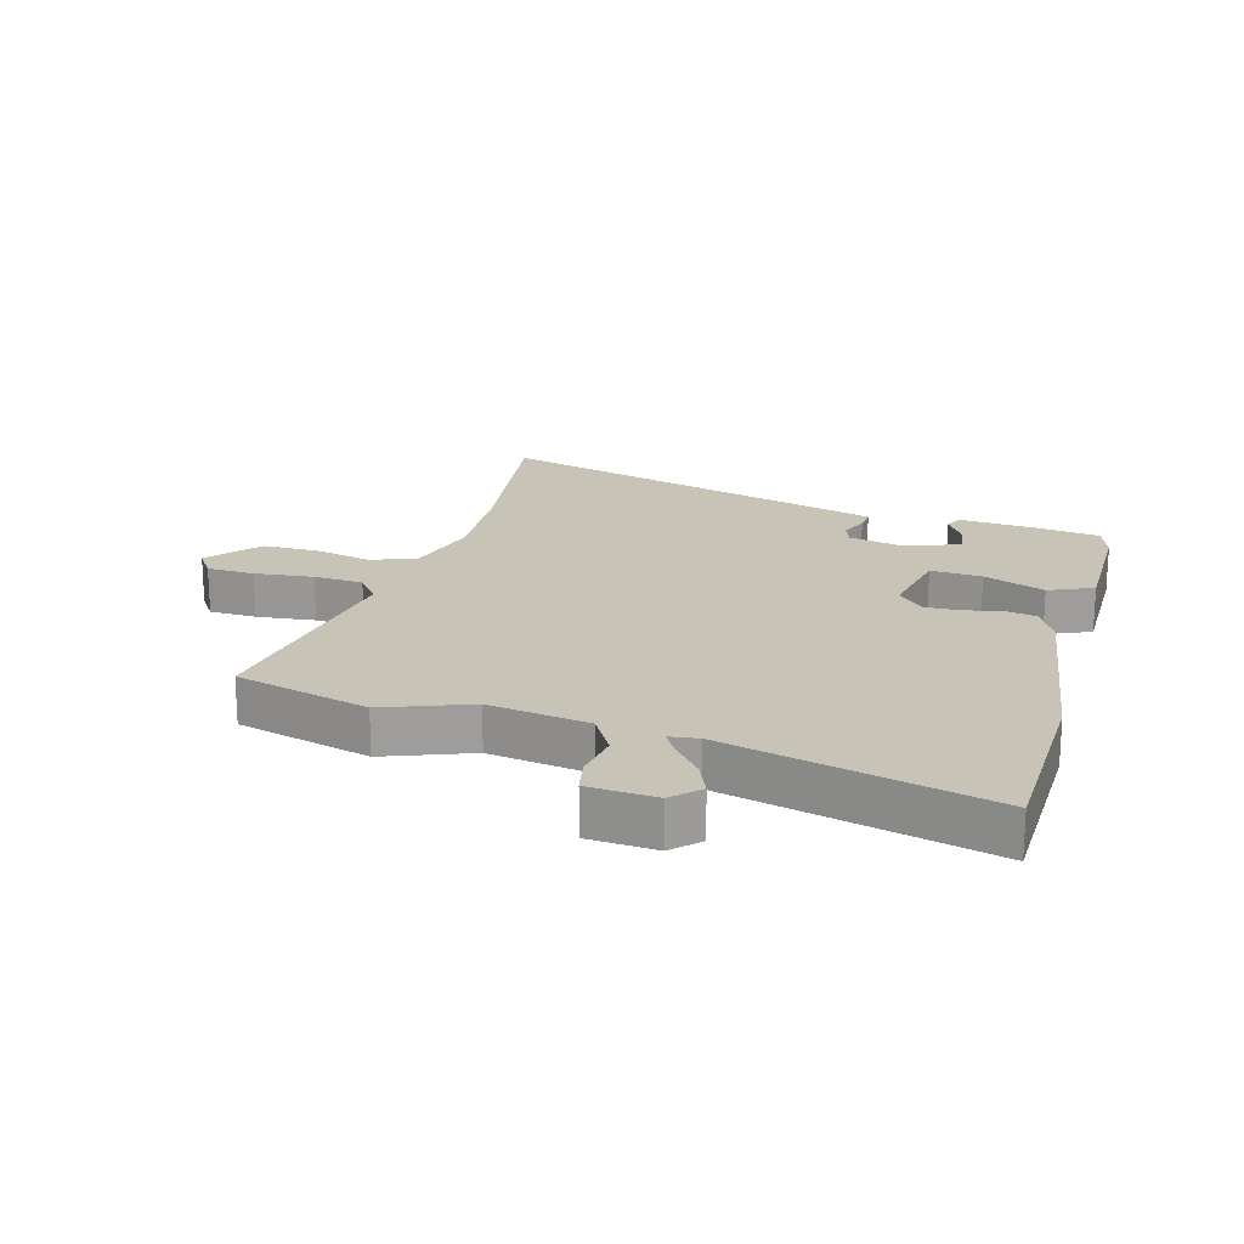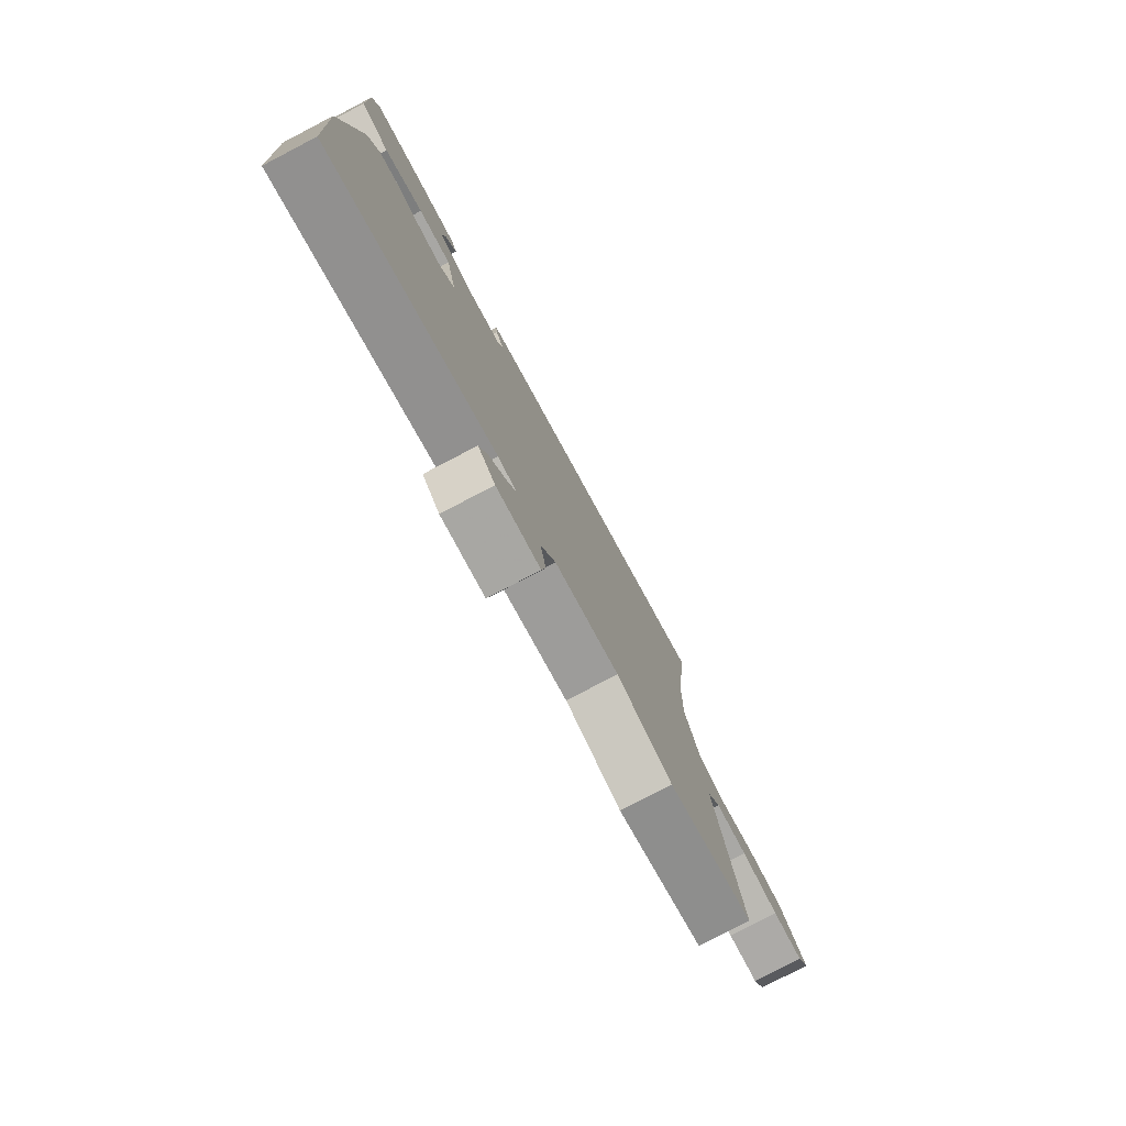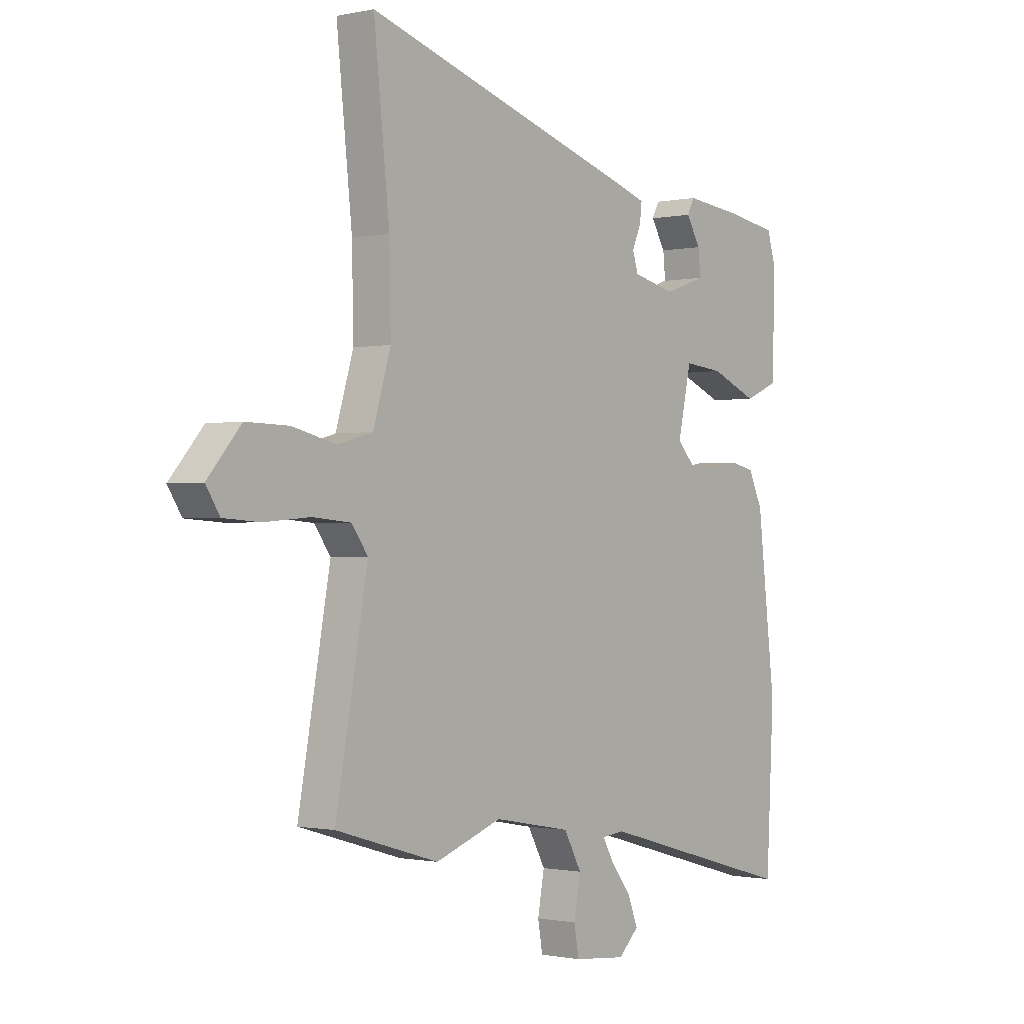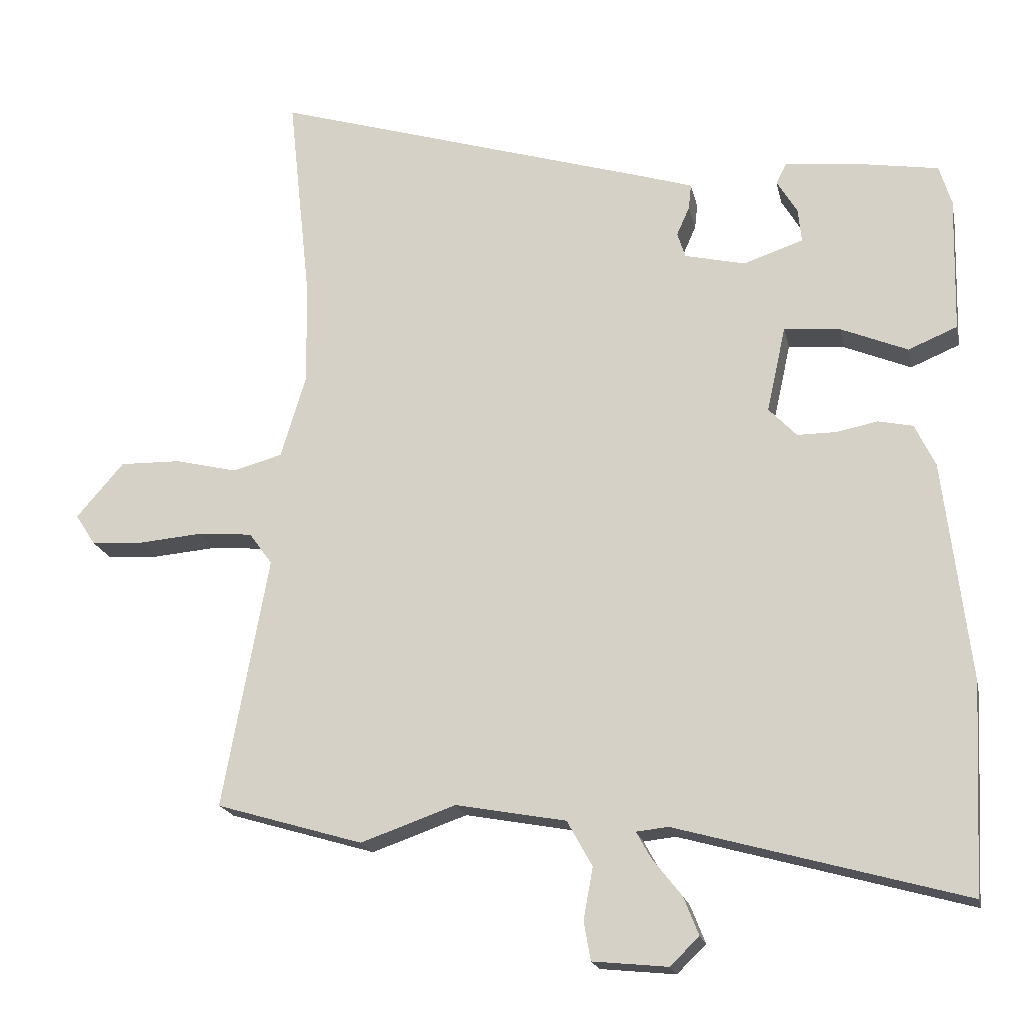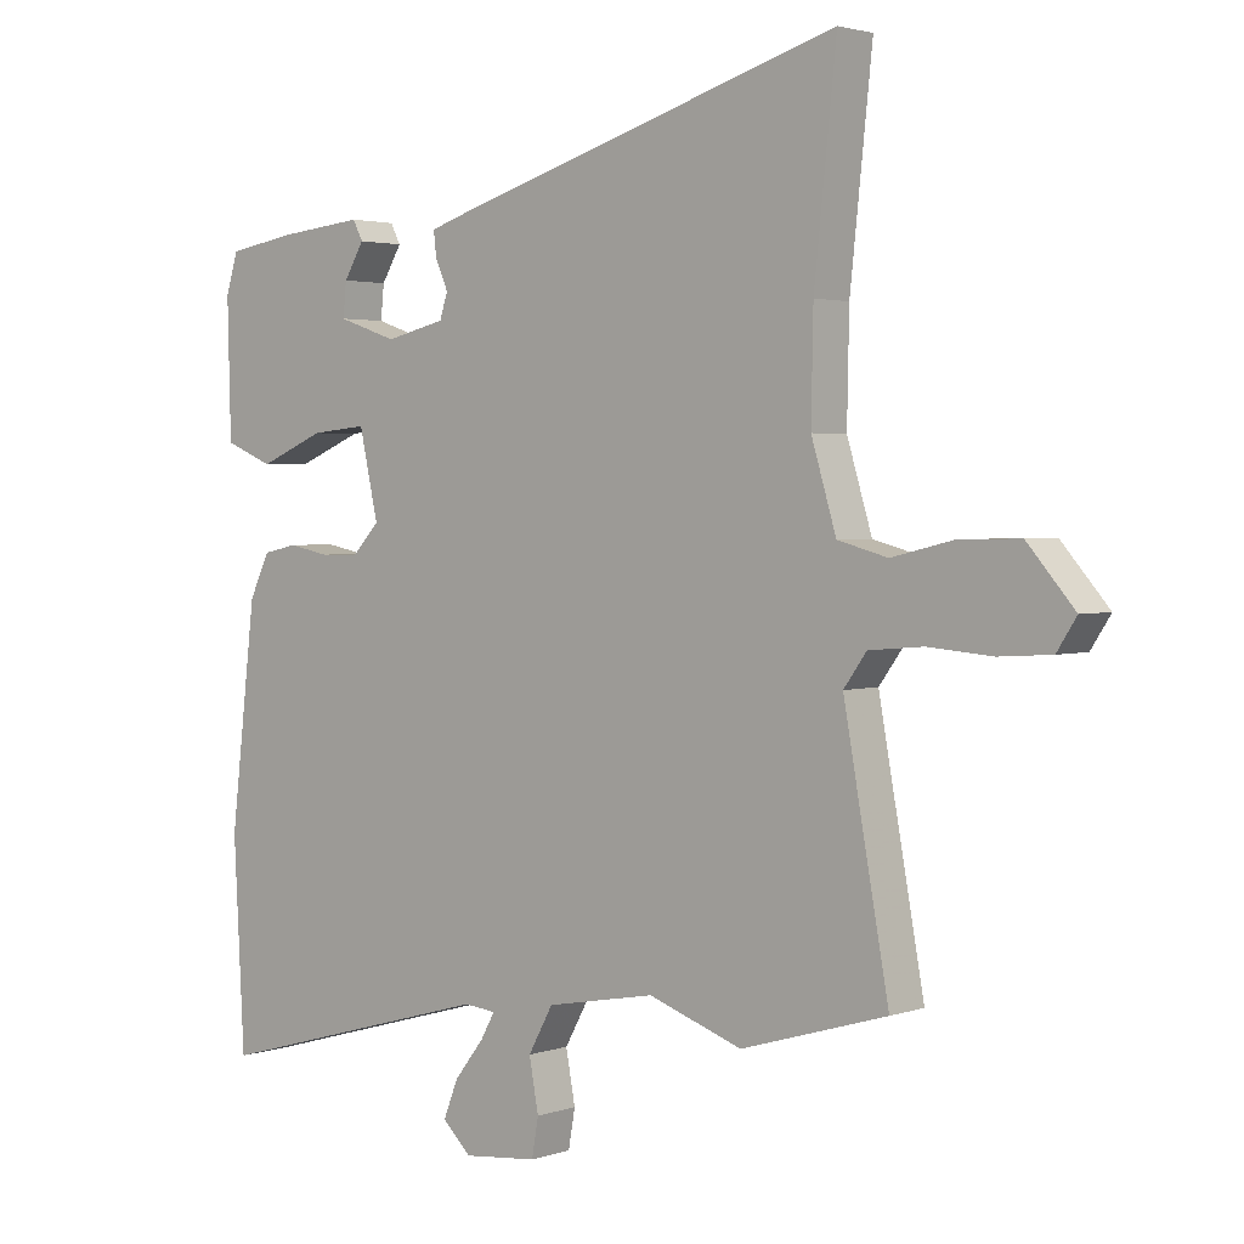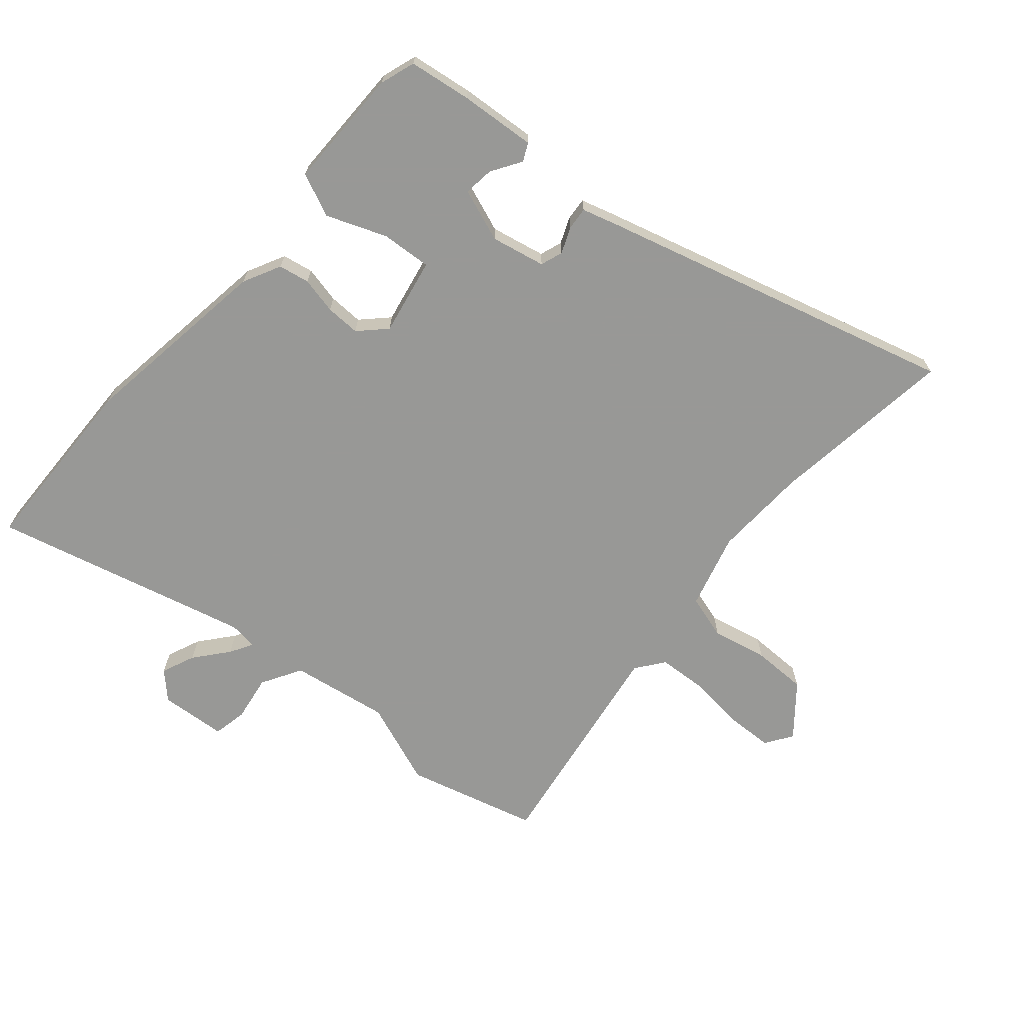
<metadata>
{"format":"obj","ext":"obj","renderer":"f3d","projection":"perspective","resolution":1024,"background":"white","views":[{"elev":19.7,"azim":-165.7,"up":"+Y"},{"elev":-79.2,"azim":-62.5,"up":"+Z"},{"elev":-0.9,"azim":128.3,"up":"+Z"},{"elev":-19.1,"azim":-168.2,"up":"+Z"},{"elev":2.5,"azim":40.5,"up":"+Z"},{"elev":-68.5,"azim":-42.2,"up":"+Y"}]}
</metadata>
<code>
v -0.492 0.07 -0.65
v -0.508 0.07 -0.344
v -0.47 0.07 -0.02
v -0.44 0.07 0.043
v -0.389 0.07 0.054
v -0.328 0.07 0.042
v -0.271 0.07 0.042
v -0.23 0.07 0.085
v -0.258 0.07 0.212
v -0.341 0.07 0.204
v -0.439 0.07 0.163
v -0.511 0.07 0.193
v -0.516 0.07 0.394
v -0.498 0.07 0.453
v -0.395 0.07 0.47
v -0.27 0.07 0.483
v -0.255 0.07 0.454
v -0.285 0.07 0.404
v -0.29 0.07 0.354
v -0.202 0.07 0.324
v -0.113 0.07 0.345
v -0.101 0.07 0.382
v -0.12 0.07 0.425
v -0.124 0.07 0.462
v -0.065 0.07 0.481
v 0.517 0.07 0.658
v 0.484 0.07 0.349
v 0.481 0.07 0.194
v 0.518 0.07 0.071
v 0.592 0.07 0.051
v 0.683 0.07 0.073
v 0.773 0.07 0.075
v 0.843 0.07 -0.006
v 0.814 0.07 -0.051
v 0.737 0.07 -0.056
v 0.642 0.07 -0.048
v 0.562 0.07 -0.055
v 0.528 0.07 -0.102
v 0.595 0.07 -0.472
v 0.379 0.07 -0.536
v 0.239 0.07 -0.487
v 0.077 0.07 -0.517
v 0.04 0.07 -0.584
v 0.054 0.07 -0.66
v 0.044 0.07 -0.717
v -0.066 0.07 -0.728
v -0.109 0.07 -0.687
v -0.087 0.07 -0.631
v -0.043 0.07 -0.575
v -0.022 0.07 -0.537
v -0.069 0.07 -0.532
v -0.492 0 -0.65
v -0.508 0 -0.344
v -0.47 0 -0.02
v -0.44 0 0.043
v -0.389 0 0.054
v -0.328 0 0.042
v -0.271 0 0.042
v -0.23 0 0.085
v -0.258 0 0.212
v -0.341 0 0.204
v -0.439 0 0.163
v -0.511 0 0.193
v -0.516 0 0.394
v -0.498 0 0.453
v -0.395 0 0.47
v -0.27 0 0.483
v -0.255 0 0.454
v -0.285 0 0.404
v -0.29 0 0.354
v -0.202 0 0.324
v -0.113 0 0.345
v -0.101 0 0.382
v -0.12 0 0.425
v -0.124 0 0.462
v -0.065 0 0.481
v 0.517 0 0.658
v 0.484 0 0.349
v 0.481 0 0.194
v 0.518 0 0.071
v 0.592 0 0.051
v 0.683 0 0.073
v 0.773 0 0.075
v 0.843 0 -0.006
v 0.814 0 -0.051
v 0.737 0 -0.056
v 0.642 0 -0.048
v 0.562 0 -0.055
v 0.528 0 -0.102
v 0.595 0 -0.472
v 0.379 0 -0.536
v 0.239 0 -0.487
v 0.077 0 -0.517
v 0.04 0 -0.584
v 0.054 0 -0.66
v 0.044 0 -0.717
v -0.066 0 -0.728
v -0.109 0 -0.687
v -0.087 0 -0.631
v -0.043 0 -0.575
v -0.022 0 -0.537
v -0.069 0 -0.532
f 47 48 49
f 46 47 49
f 45 46 49
f 44 45 49
f 43 44 49
f 42 43 49 50
f 38 39 40 41
f 37 38 41 42
f 34 35 36
f 33 34 36
f 32 33 36
f 31 32 36
f 30 31 36
f 29 30 36 37
f 25 26 27
f 24 25 27
f 23 24 27
f 22 23 27
f 21 22 27 28
f 20 21 28 29
f 16 17 18
f 15 16 18
f 14 15 18
f 13 14 18
f 12 13 18
f 11 12 18
f 10 11 18 19
f 9 10 19 20
f 4 5 6
f 3 4 6
f 2 3 6
f 1 2 6
f 51 1 6
f 51 6 7
f 42 50 51
f 37 42 51
f 29 37 51
f 20 29 51
f 9 20 51
f 8 9 51
f 7 8 51
f 100 99 98
f 100 98 97
f 100 97 96
f 100 96 95
f 100 95 94
f 101 100 94 93
f 92 91 90 89
f 93 92 89 88
f 87 86 85
f 87 85 84
f 87 84 83
f 87 83 82
f 87 82 81
f 88 87 81 80
f 78 77 76
f 78 76 75
f 78 75 74
f 78 74 73
f 79 78 73 72
f 80 79 72 71
f 69 68 67
f 69 67 66
f 69 66 65
f 69 65 64
f 69 64 63
f 69 63 62
f 70 69 62 61
f 71 70 61 60
f 57 56 55
f 57 55 54
f 57 54 53
f 57 53 52
f 57 52 102
f 58 57 102
f 102 101 93
f 102 93 88
f 102 88 80
f 102 80 71
f 102 71 60
f 102 60 59
f 102 59 58
f 1 52 53 2
f 2 53 54 3
f 3 54 55 4
f 4 55 56 5
f 5 56 57 6
f 6 57 58 7
f 7 58 59 8
f 8 59 60 9
f 9 60 61 10
f 10 61 62 11
f 11 62 63 12
f 12 63 64 13
f 13 64 65 14
f 14 65 66 15
f 15 66 67 16
f 16 67 68 17
f 17 68 69 18
f 18 69 70 19
f 19 70 71 20
f 20 71 72 21
f 21 72 73 22
f 22 73 74 23
f 23 74 75 24
f 24 75 76 25
f 25 76 77 26
f 26 77 78 27
f 27 78 79 28
f 28 79 80 29
f 29 80 81 30
f 30 81 82 31
f 31 82 83 32
f 32 83 84 33
f 33 84 85 34
f 34 85 86 35
f 35 86 87 36
f 36 87 88 37
f 37 88 89 38
f 38 89 90 39
f 39 90 91 40
f 40 91 92 41
f 41 92 93 42
f 42 93 94 43
f 43 94 95 44
f 44 95 96 45
f 45 96 97 46
f 46 97 98 47
f 47 98 99 48
f 48 99 100 49
f 49 100 101 50
f 50 101 102 51
f 51 102 52 1

</code>
